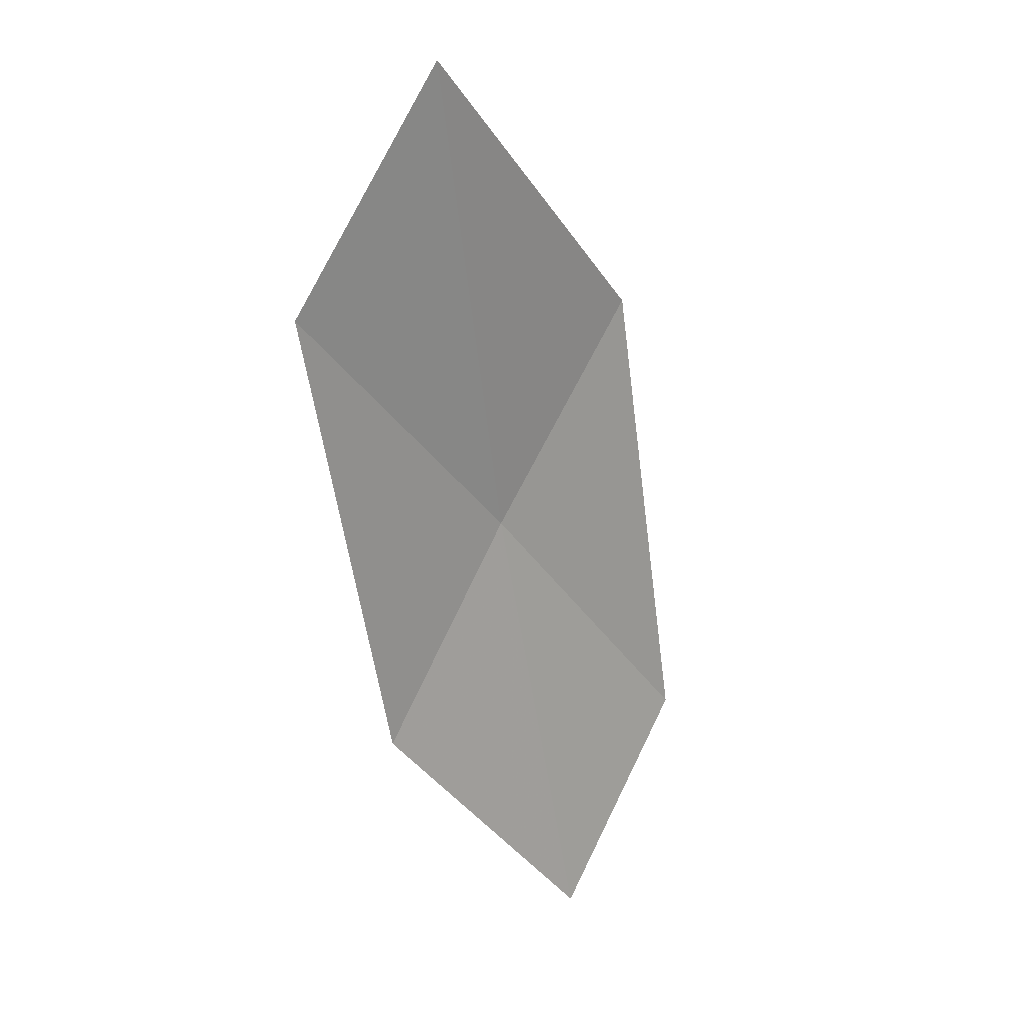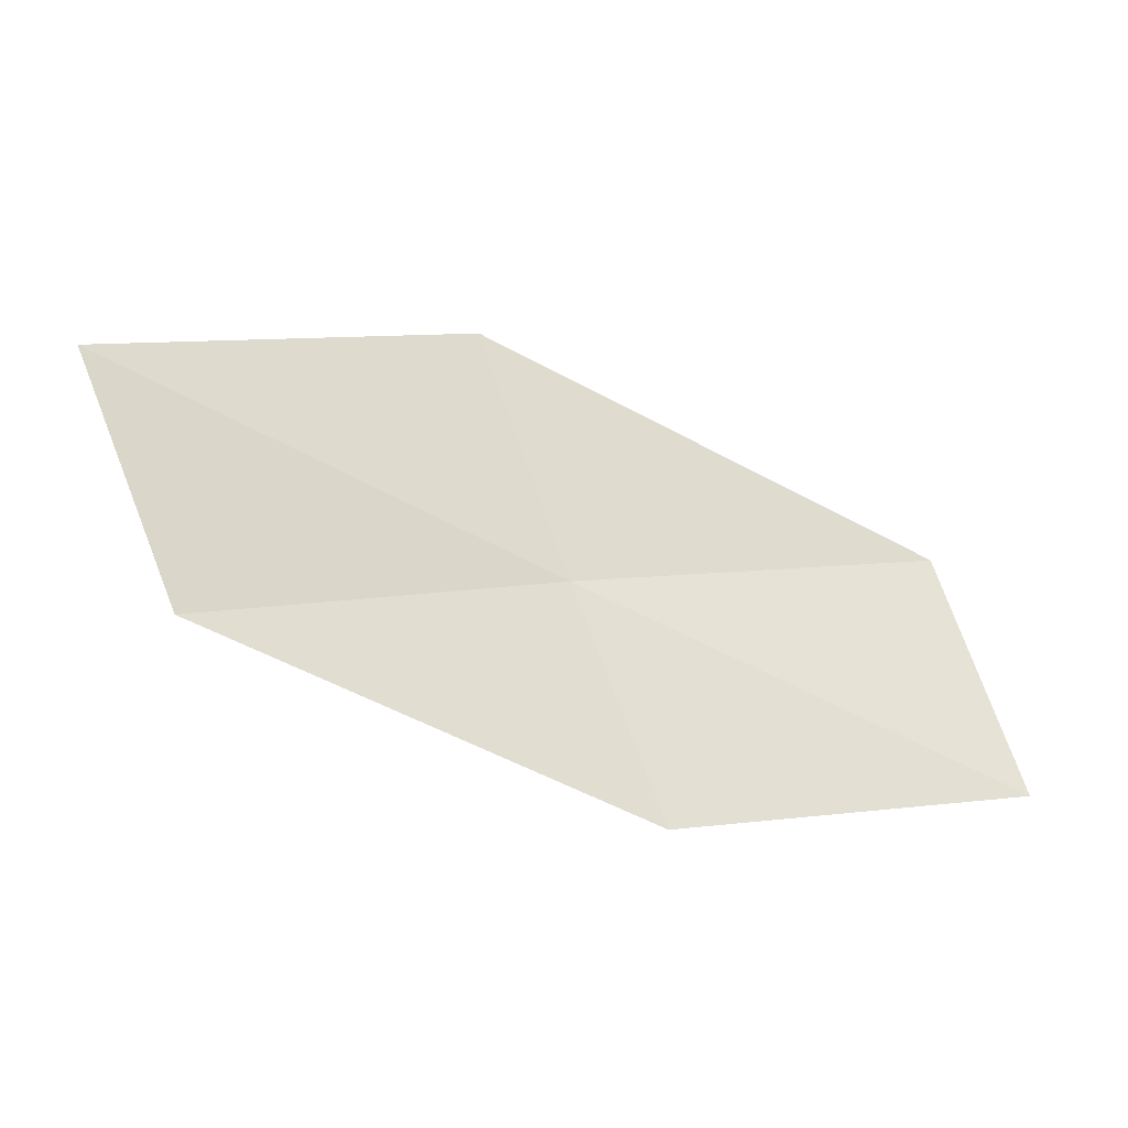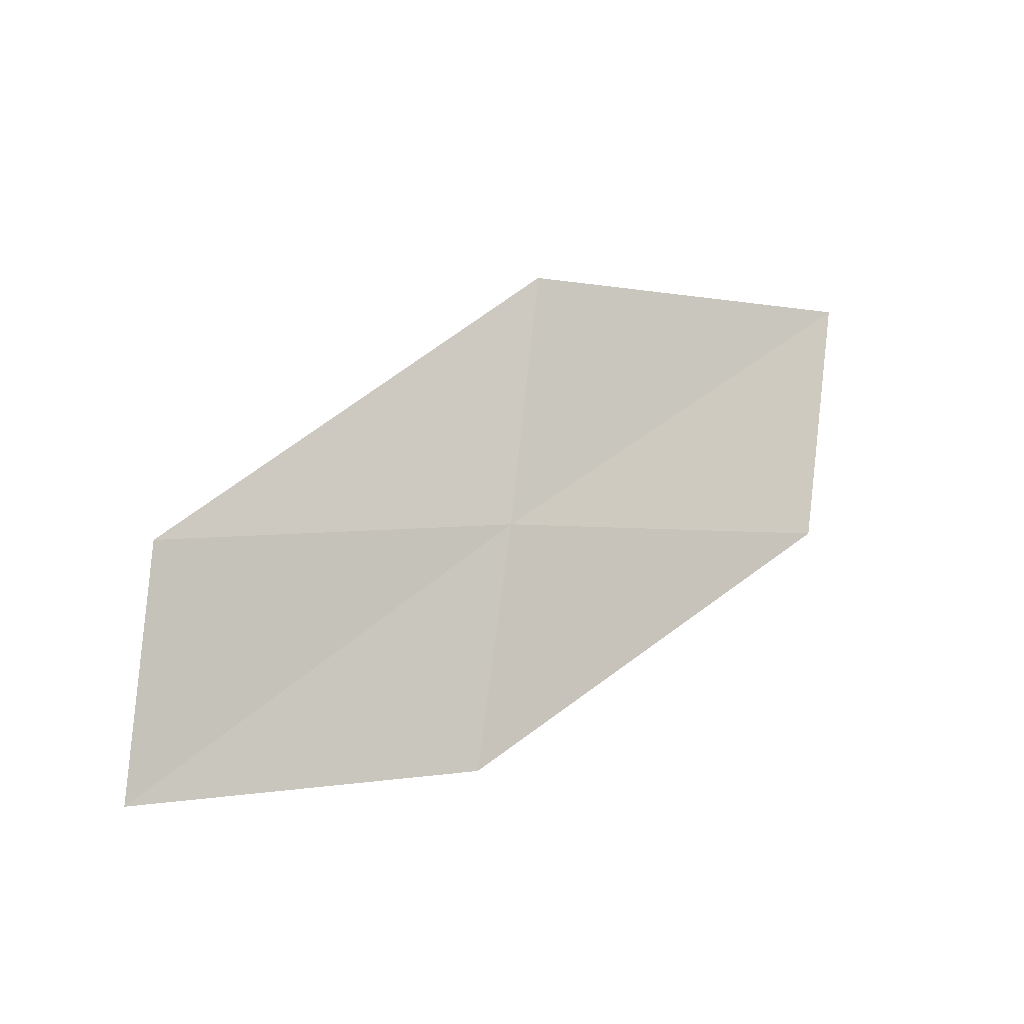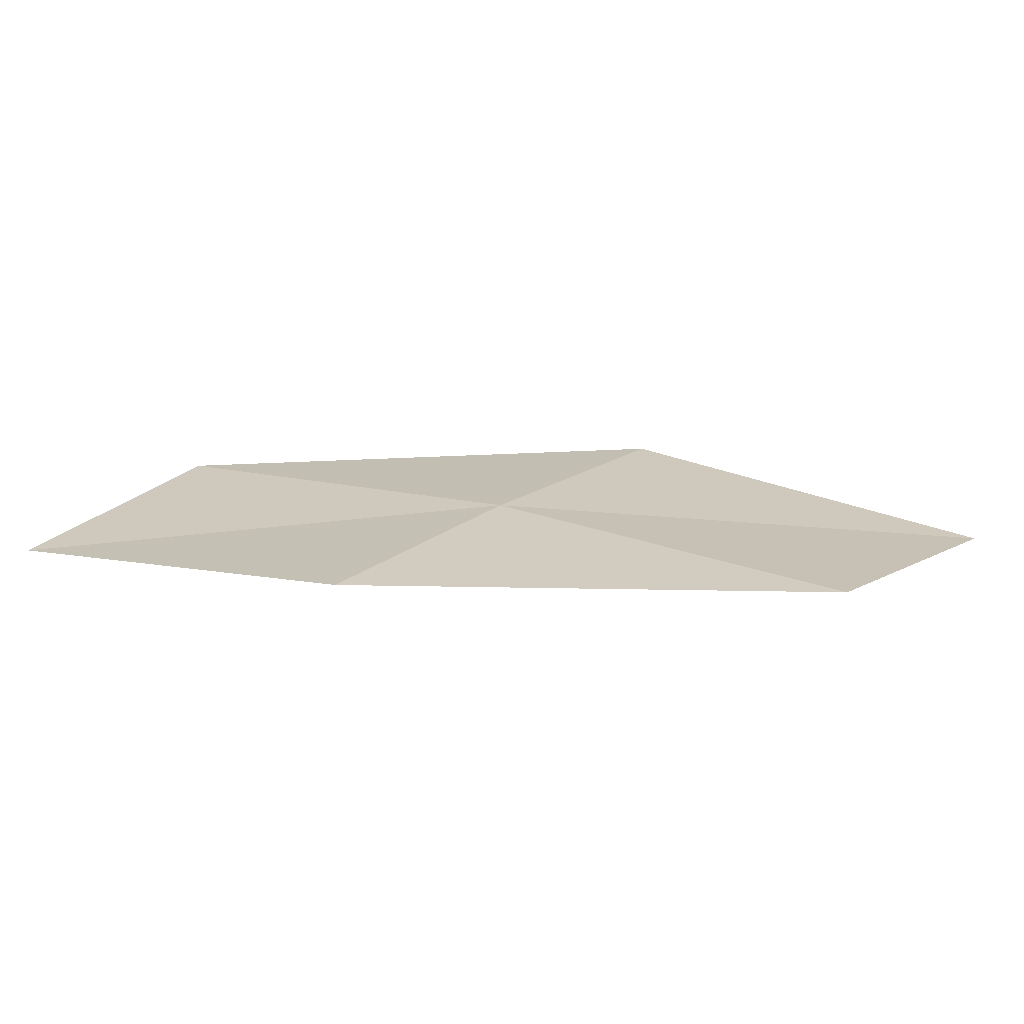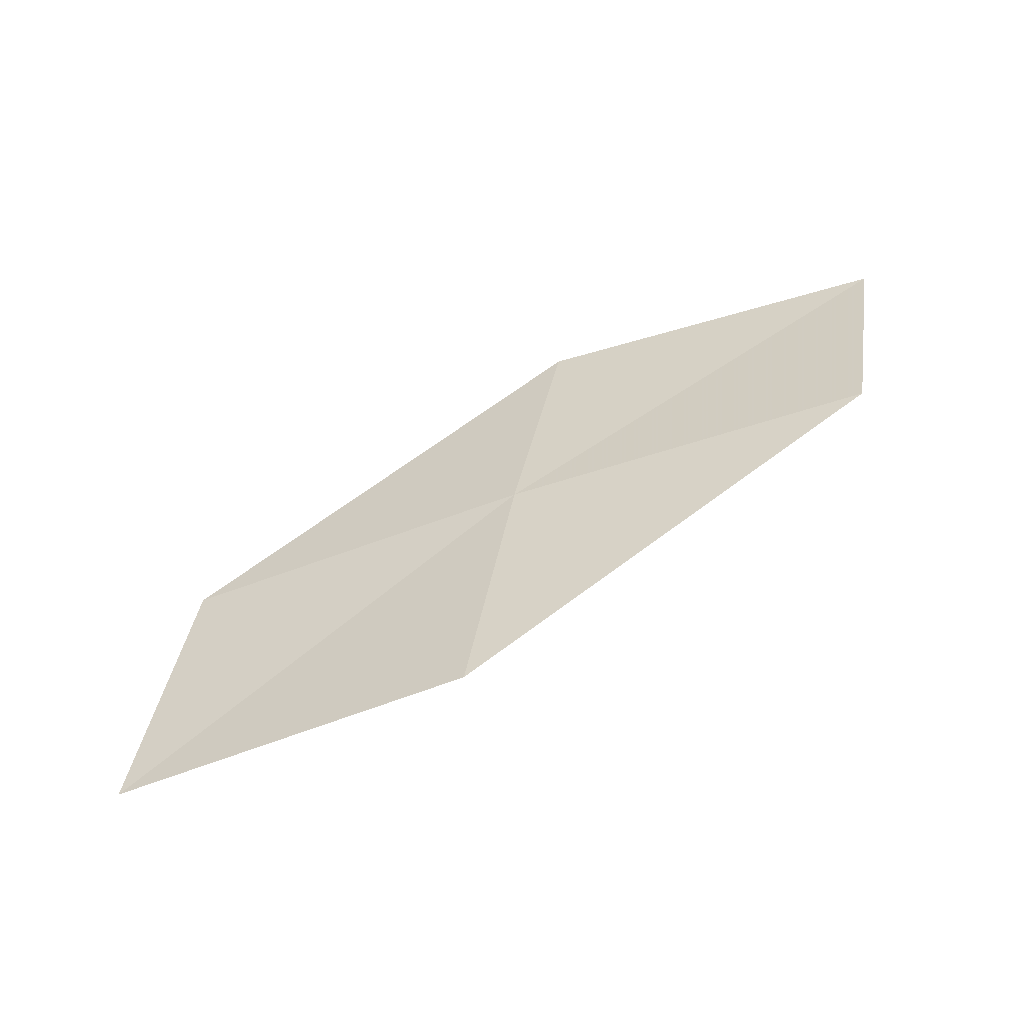
<metadata>
{"format":"obj","ext":"obj","renderer":"f3d","projection":"perspective","resolution":1024,"background":"white","views":[{"elev":-58.6,"azim":129.8,"up":"+Y"},{"elev":-73.2,"azim":-173.8,"up":"+Y"},{"elev":48.2,"azim":-9.5,"up":"+Y"},{"elev":-21.5,"azim":27.4,"up":"+Y"},{"elev":72.1,"azim":175.3,"up":"+Y"}]}
</metadata>
<code>
v 9.573 19.46 15.93
v 11.62 18.67 15.64
v 12.05 19.37 14.3
v 9.963 20.26 14.63
v 9.172 18.64 17.13
v 7.478 20.03 16.21
v 7.141 19.12 17.36
f 1 3 2
f 1 4 3
f 1 2 5
f 1 6 4
f 1 5 7
f 1 7 6

</code>
